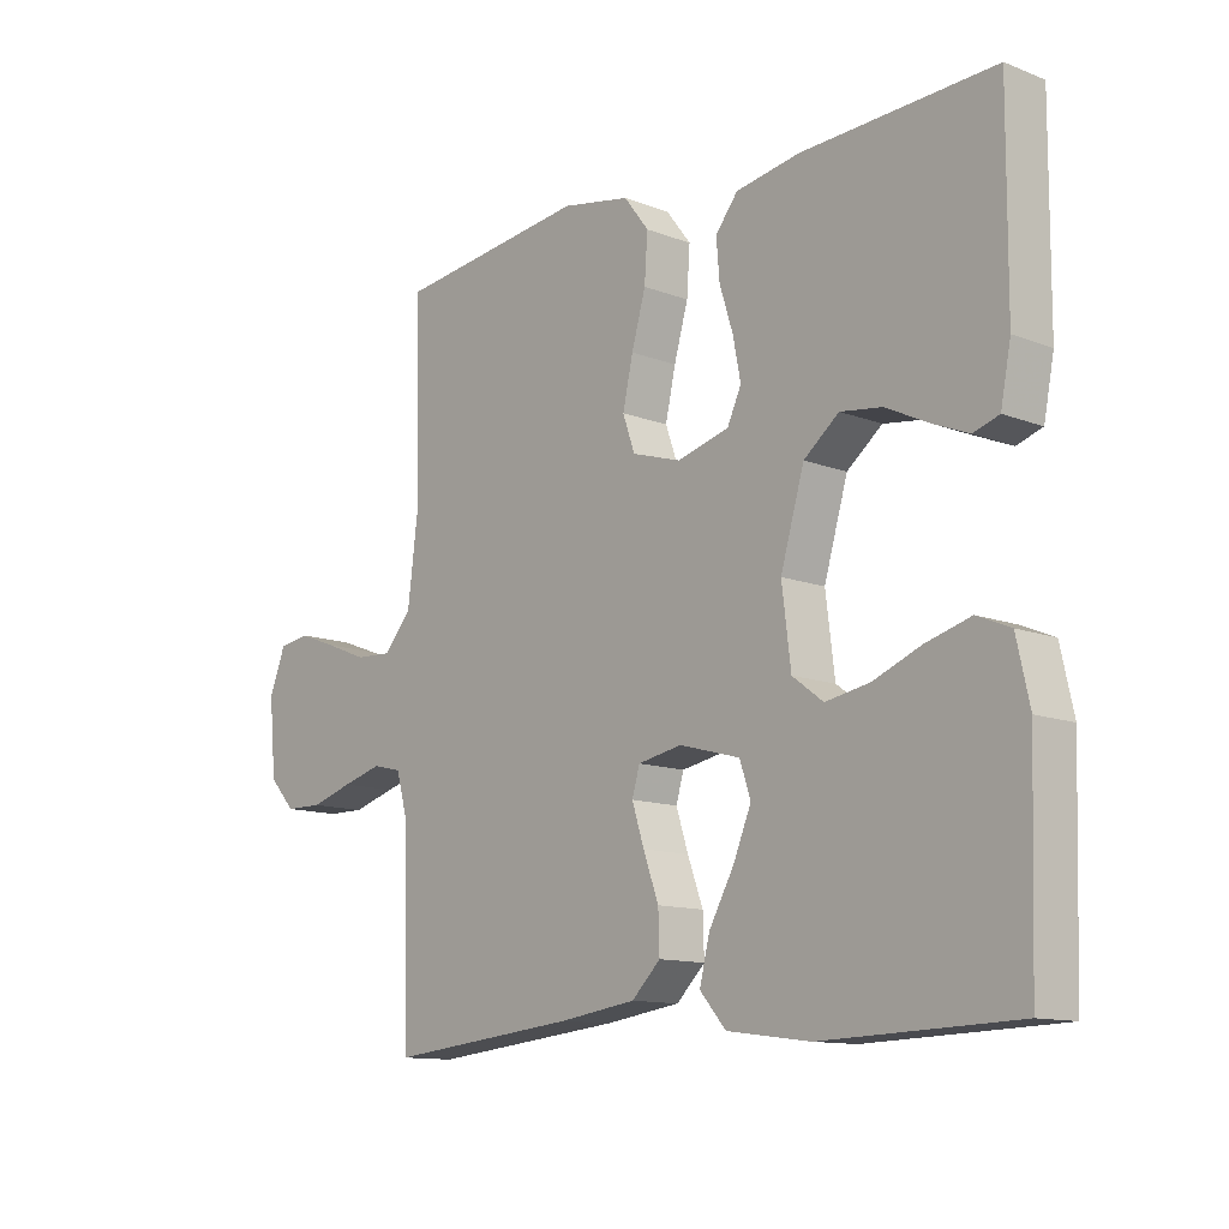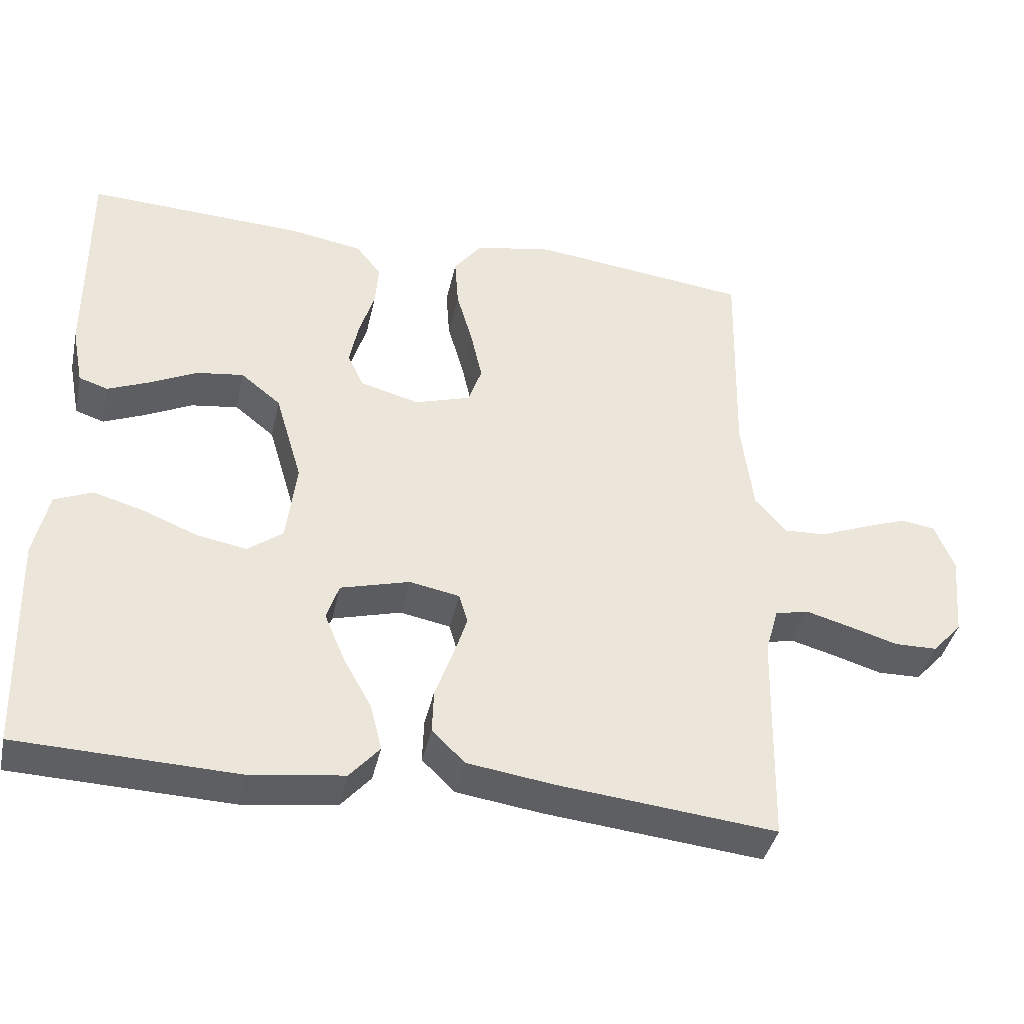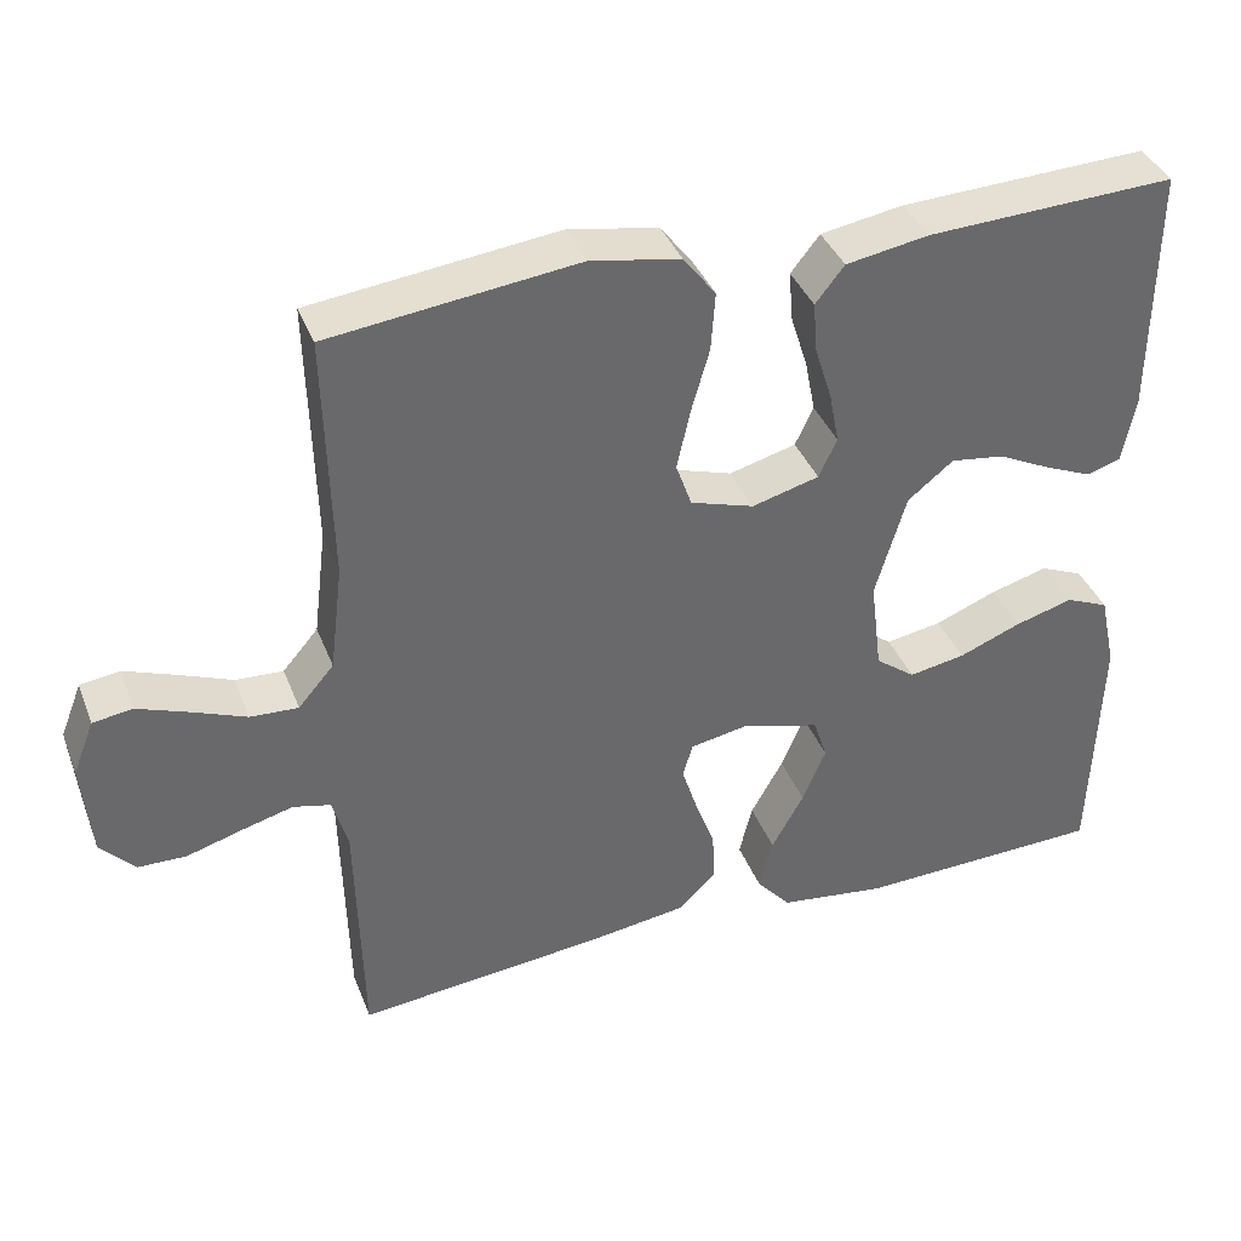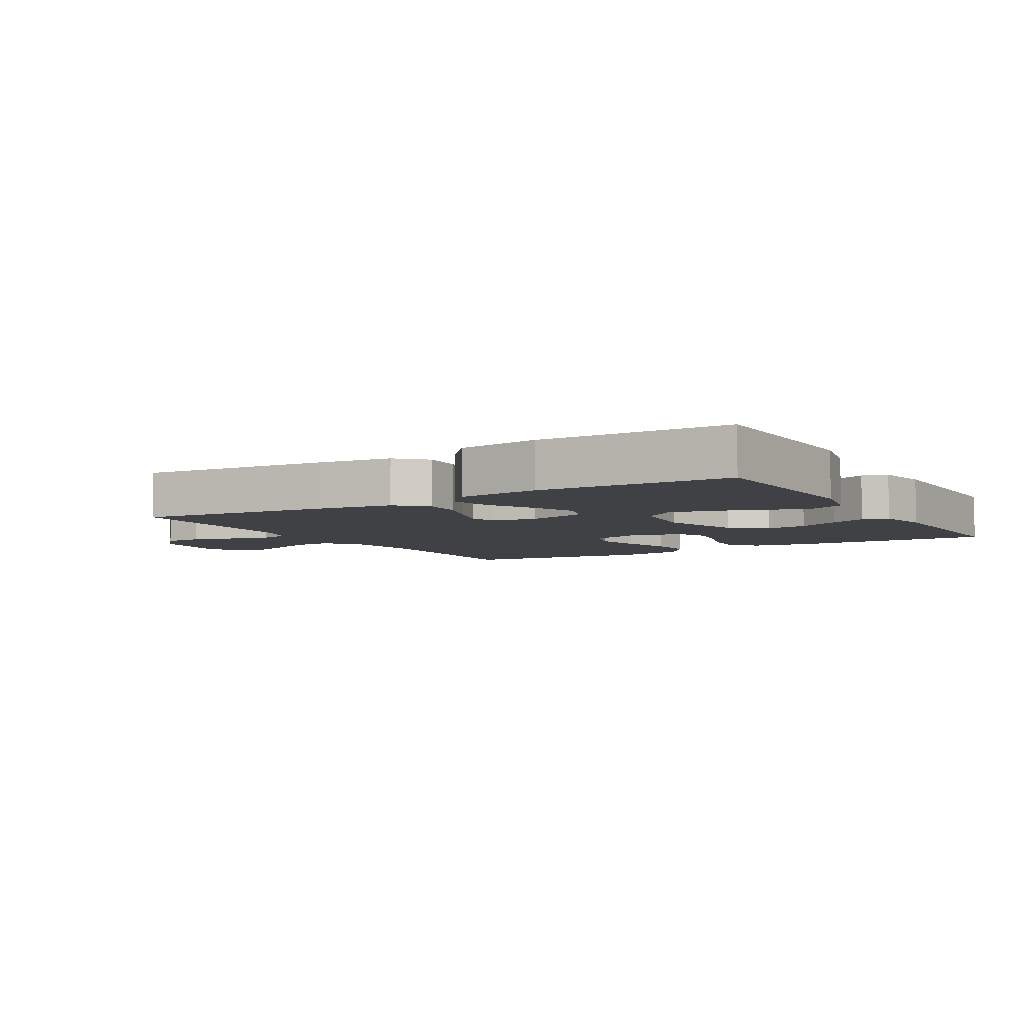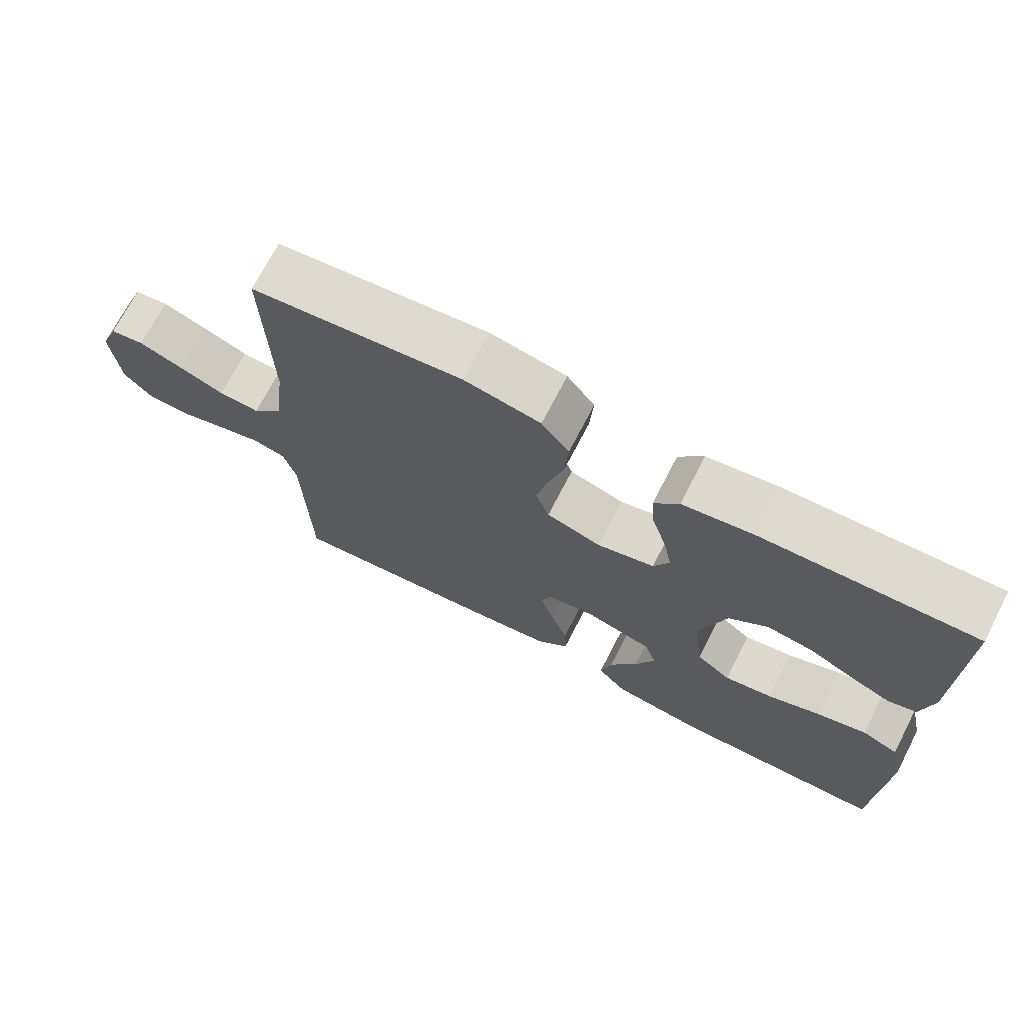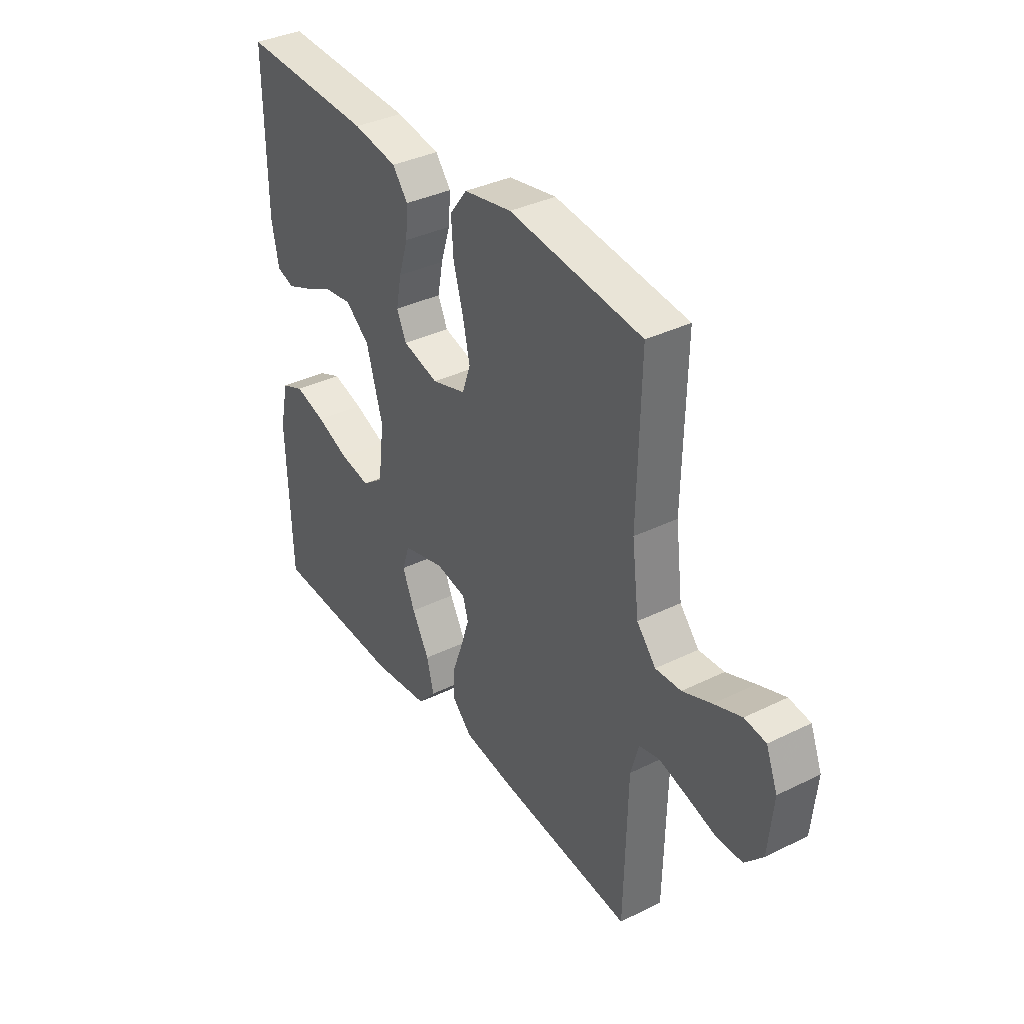
<metadata>
{"format":"obj","ext":"obj","renderer":"f3d","projection":"perspective","resolution":1024,"background":"white","views":[{"elev":-12.2,"azim":-132.1,"up":"+Z"},{"elev":-40.2,"azim":-12.3,"up":"+Z"},{"elev":38.3,"azim":160.0,"up":"+Z"},{"elev":-5.9,"azim":-149.0,"up":"+Y"},{"elev":71.1,"azim":-152.7,"up":"+Z"},{"elev":36.3,"azim":57.3,"up":"+Z"}]}
</metadata>
<code>
v 0.5 0.07 0.5
v 0.493 0.07 0.2
v 0.509 0.07 0.071
v 0.552 0.07 0.021
v 0.61 0.07 0.024
v 0.675 0.07 0.05
v 0.737 0.07 0.073
v 0.785 0.07 0.066
v 0.811 0.07 0
v 0.8 0.07 -0.116
v 0.759 0.07 -0.161
v 0.7 0.07 -0.162
v 0.633 0.07 -0.142
v 0.571 0.07 -0.125
v 0.525 0.07 -0.136
v 0.507 0.07 -0.2
v 0.5 0.07 -0.5
v 0.2 0.07 -0.469
v 0.081 0.07 -0.452
v 0.036 0.07 -0.408
v 0.038 0.07 -0.347
v 0.062 0.07 -0.281
v 0.081 0.07 -0.222
v 0.069 0.07 -0.181
v 0 0.07 -0.168
v -0.095 0.07 -0.194
v -0.112 0.07 -0.245
v -0.084 0.07 -0.312
v -0.045 0.07 -0.382
v -0.029 0.07 -0.446
v -0.07 0.07 -0.493
v -0.2 0.07 -0.51
v -0.5 0.07 -0.5
v -0.51 0.07 -0.2
v -0.49 0.07 -0.109
v -0.438 0.07 -0.087
v -0.368 0.07 -0.107
v -0.293 0.07 -0.137
v -0.225 0.07 -0.149
v -0.177 0.07 -0.113
v -0.163 0.07 0
v -0.2 0.07 0.126
v -0.255 0.07 0.17
v -0.32 0.07 0.161
v -0.385 0.07 0.129
v -0.442 0.07 0.105
v -0.482 0.07 0.118
v -0.498 0.07 0.2
v -0.5 0.07 0.5
v -0.2 0.07 0.487
v -0.1 0.07 0.47
v -0.065 0.07 0.426
v -0.07 0.07 0.365
v -0.091 0.07 0.298
v -0.103 0.07 0.236
v -0.081 0.07 0.189
v 0 0.07 0.167
v 0.077 0.07 0.191
v 0.096 0.07 0.245
v 0.08 0.07 0.317
v 0.058 0.07 0.394
v 0.053 0.07 0.465
v 0.092 0.07 0.516
v 0.2 0.07 0.536
v 0.5 0 0.5
v 0.493 0 0.2
v 0.509 0 0.071
v 0.552 0 0.021
v 0.61 0 0.024
v 0.675 0 0.05
v 0.737 0 0.073
v 0.785 0 0.066
v 0.811 0 0
v 0.8 0 -0.116
v 0.759 0 -0.161
v 0.7 0 -0.162
v 0.633 0 -0.142
v 0.571 0 -0.125
v 0.525 0 -0.136
v 0.507 0 -0.2
v 0.5 0 -0.5
v 0.2 0 -0.469
v 0.081 0 -0.452
v 0.036 0 -0.408
v 0.038 0 -0.347
v 0.062 0 -0.281
v 0.081 0 -0.222
v 0.069 0 -0.181
v 0 0 -0.168
v -0.095 0 -0.194
v -0.112 0 -0.245
v -0.084 0 -0.312
v -0.045 0 -0.382
v -0.029 0 -0.446
v -0.07 0 -0.493
v -0.2 0 -0.51
v -0.5 0 -0.5
v -0.51 0 -0.2
v -0.49 0 -0.109
v -0.438 0 -0.087
v -0.368 0 -0.107
v -0.293 0 -0.137
v -0.225 0 -0.149
v -0.177 0 -0.113
v -0.163 0 0
v -0.2 0 0.126
v -0.255 0 0.17
v -0.32 0 0.161
v -0.385 0 0.129
v -0.442 0 0.105
v -0.482 0 0.118
v -0.498 0 0.2
v -0.5 0 0.5
v -0.2 0 0.487
v -0.1 0 0.47
v -0.065 0 0.426
v -0.07 0 0.365
v -0.091 0 0.298
v -0.103 0 0.236
v -0.081 0 0.189
v 0 0 0.167
v 0.077 0 0.191
v 0.096 0 0.245
v 0.08 0 0.317
v 0.058 0 0.394
v 0.053 0 0.465
v 0.092 0 0.516
v 0.2 0 0.536
f 63 64 1 2
f 60 61 62 63
f 59 60 63 2
f 58 59 2 3
f 57 58 3 4
f 51 52 53 54
f 51 54 55
f 50 51 55
f 49 50 55
f 48 49 55 56
f 44 45 46 47
f 44 47 48
f 43 44 48
f 35 36 37 38
f 35 38 39
f 34 35 39
f 33 34 39
f 32 33 39 40
f 28 29 30 31
f 27 28 31 32
f 19 20 21 22
f 19 22 23
f 16 17 18 19
f 15 16 19 23
f 14 15 23 24
f 10 11 12 13
f 10 13 14
f 9 10 14
f 5 6 7 8
f 5 8 9 14
f 43 48 56 57
f 42 43 57 4
f 41 42 4
f 27 32 40 41
f 26 27 41
f 25 26 41 4
f 14 24 25
f 4 5 14 25
f 66 65 128 127
f 127 126 125 124
f 66 127 124 123
f 67 66 123 122
f 68 67 122 121
f 118 117 116 115
f 119 118 115
f 119 115 114
f 119 114 113
f 120 119 113 112
f 111 110 109 108
f 112 111 108
f 112 108 107
f 102 101 100 99
f 103 102 99
f 103 99 98
f 103 98 97
f 104 103 97 96
f 95 94 93 92
f 96 95 92 91
f 86 85 84 83
f 87 86 83
f 83 82 81 80
f 87 83 80 79
f 88 87 79 78
f 77 76 75 74
f 78 77 74
f 78 74 73
f 72 71 70 69
f 78 73 72 69
f 121 120 112 107
f 68 121 107 106
f 68 106 105
f 105 104 96 91
f 105 91 90
f 68 105 90 89
f 89 88 78
f 89 78 69 68
f 1 65 66 2
f 2 66 67 3
f 3 67 68 4
f 4 68 69 5
f 5 69 70 6
f 6 70 71 7
f 7 71 72 8
f 8 72 73 9
f 9 73 74 10
f 10 74 75 11
f 11 75 76 12
f 12 76 77 13
f 13 77 78 14
f 14 78 79 15
f 15 79 80 16
f 16 80 81 17
f 17 81 82 18
f 18 82 83 19
f 19 83 84 20
f 20 84 85 21
f 21 85 86 22
f 22 86 87 23
f 23 87 88 24
f 24 88 89 25
f 25 89 90 26
f 26 90 91 27
f 27 91 92 28
f 28 92 93 29
f 29 93 94 30
f 30 94 95 31
f 31 95 96 32
f 32 96 97 33
f 33 97 98 34
f 34 98 99 35
f 35 99 100 36
f 36 100 101 37
f 37 101 102 38
f 38 102 103 39
f 39 103 104 40
f 40 104 105 41
f 41 105 106 42
f 42 106 107 43
f 43 107 108 44
f 44 108 109 45
f 45 109 110 46
f 46 110 111 47
f 47 111 112 48
f 48 112 113 49
f 49 113 114 50
f 50 114 115 51
f 51 115 116 52
f 52 116 117 53
f 53 117 118 54
f 54 118 119 55
f 55 119 120 56
f 56 120 121 57
f 57 121 122 58
f 58 122 123 59
f 59 123 124 60
f 60 124 125 61
f 61 125 126 62
f 62 126 127 63
f 63 127 128 64
f 64 128 65 1

</code>
